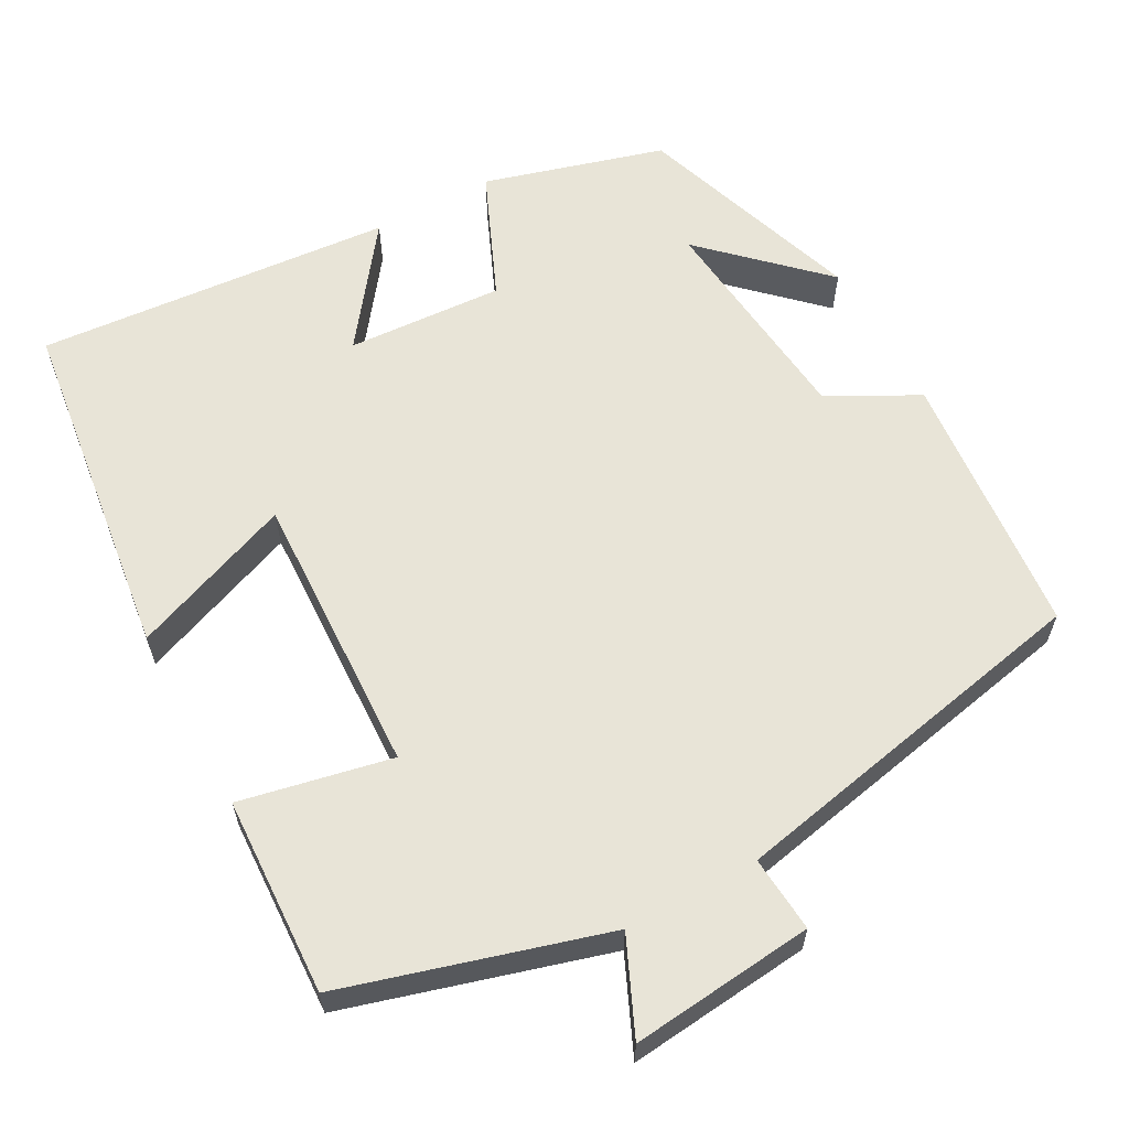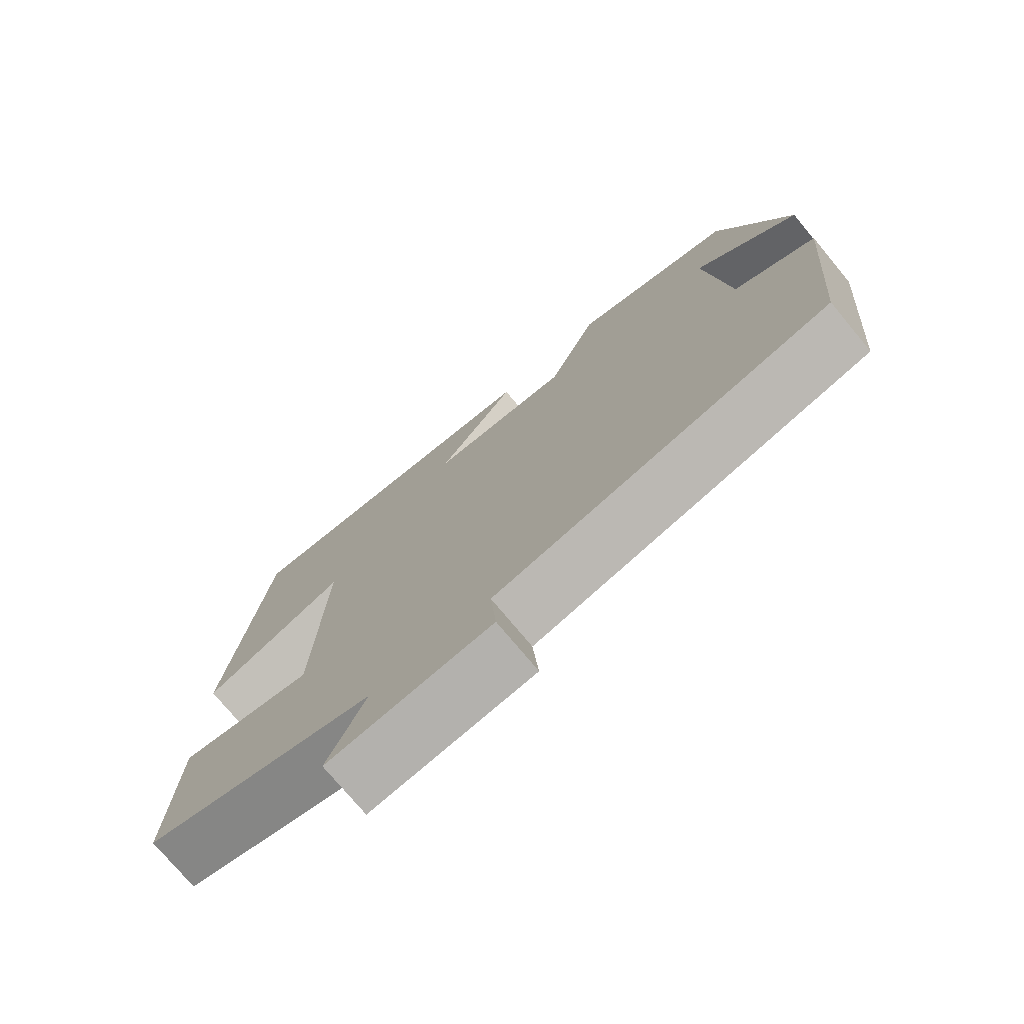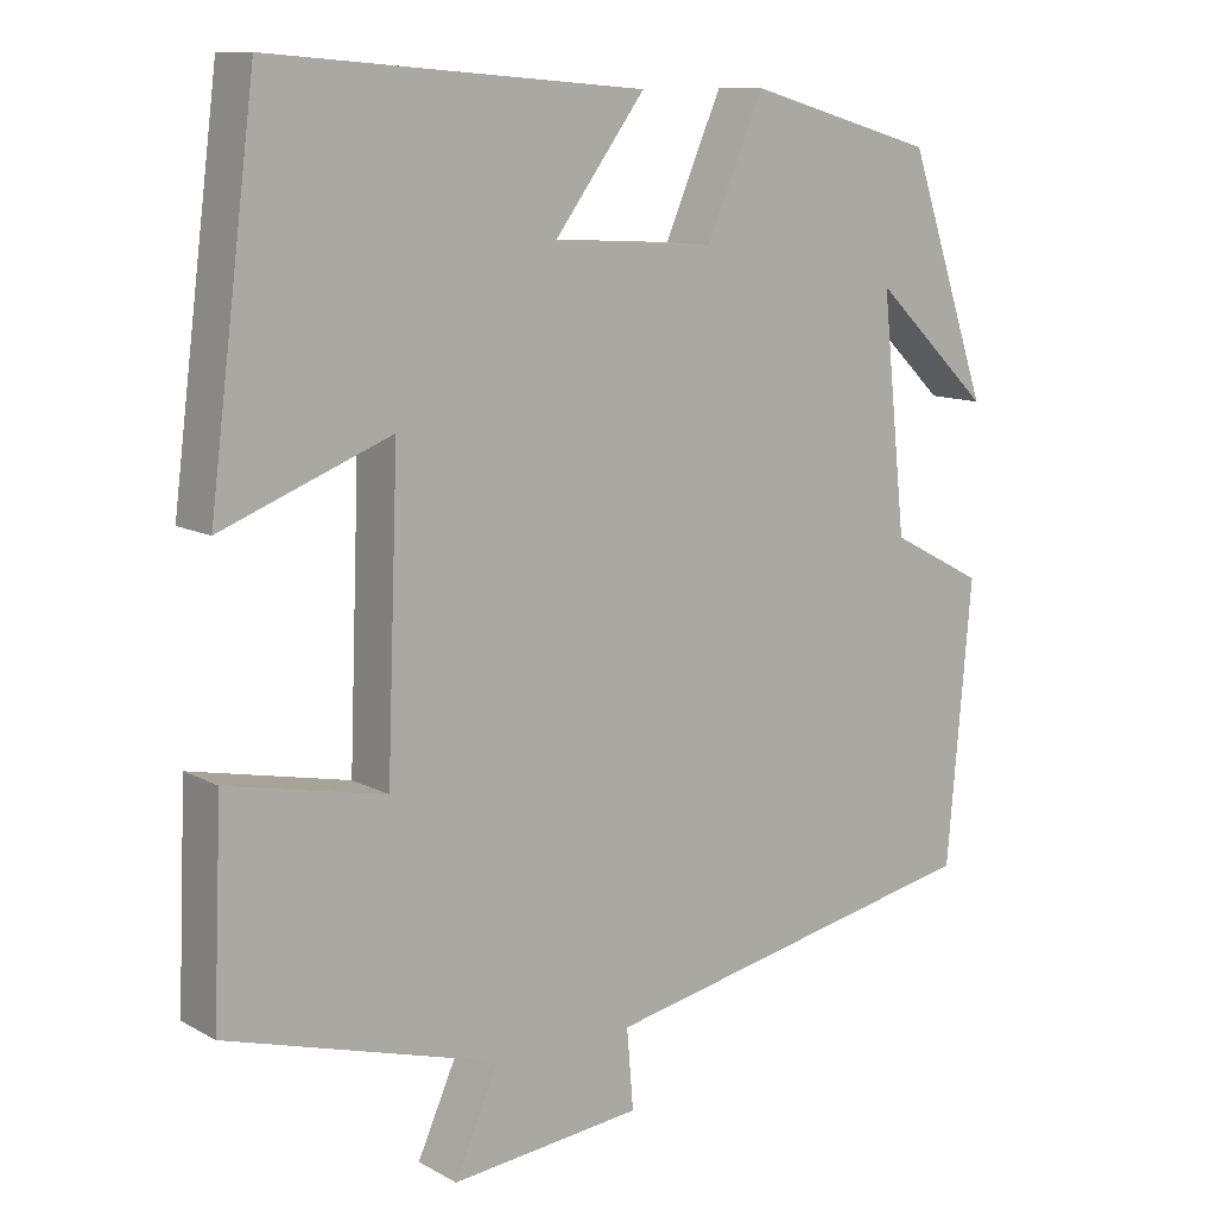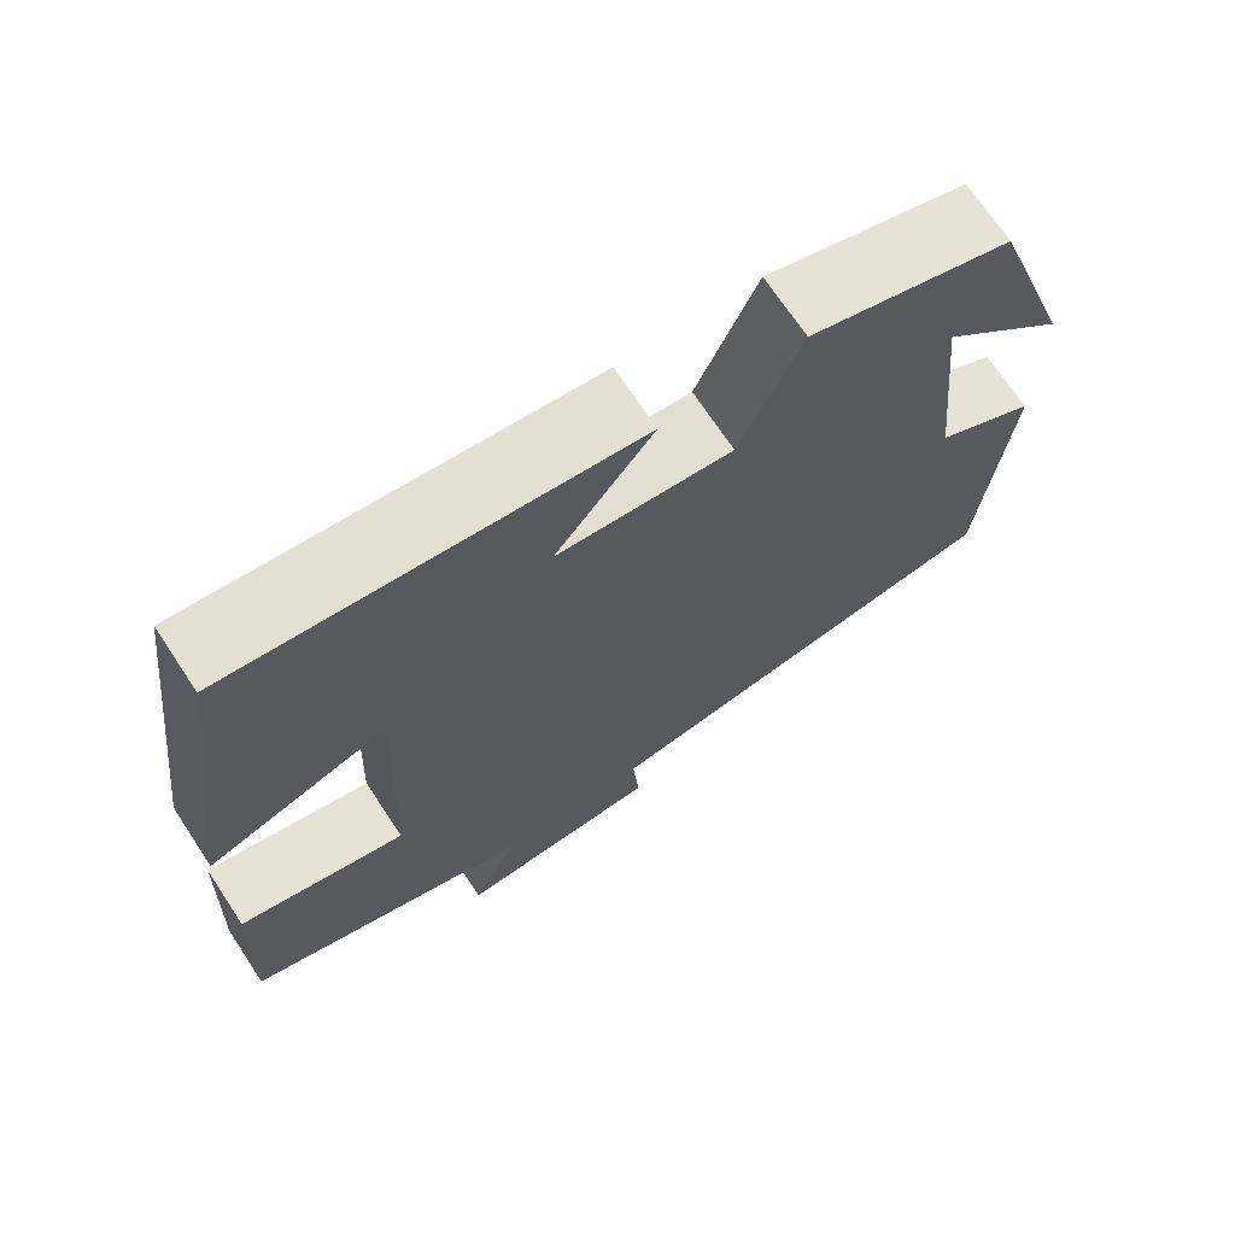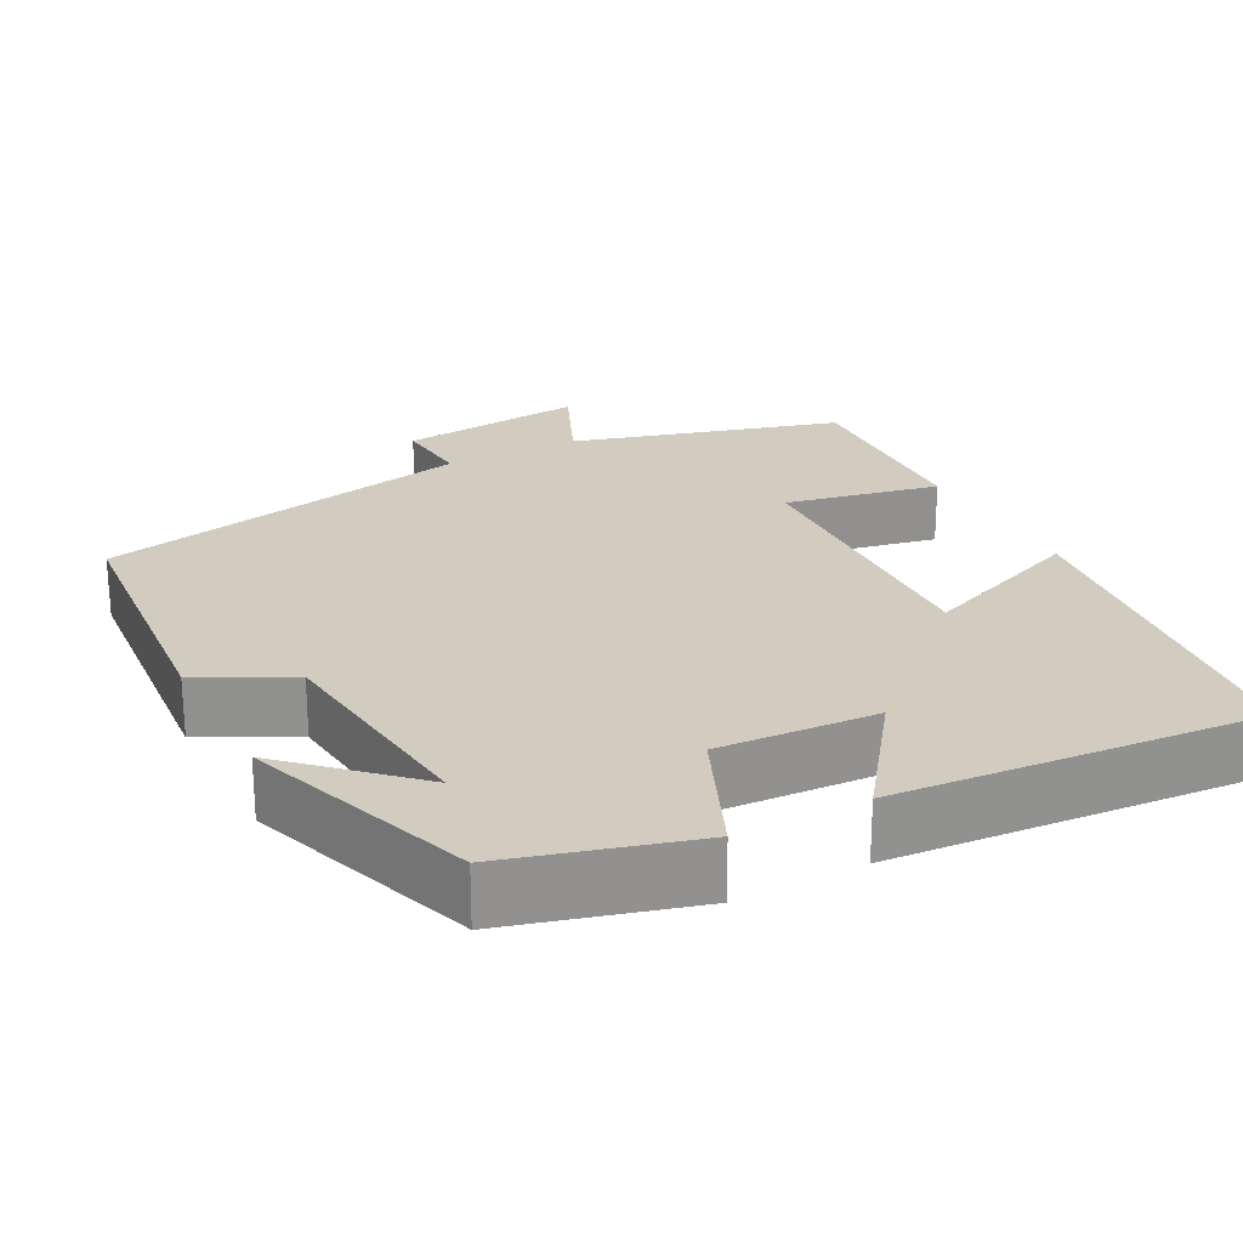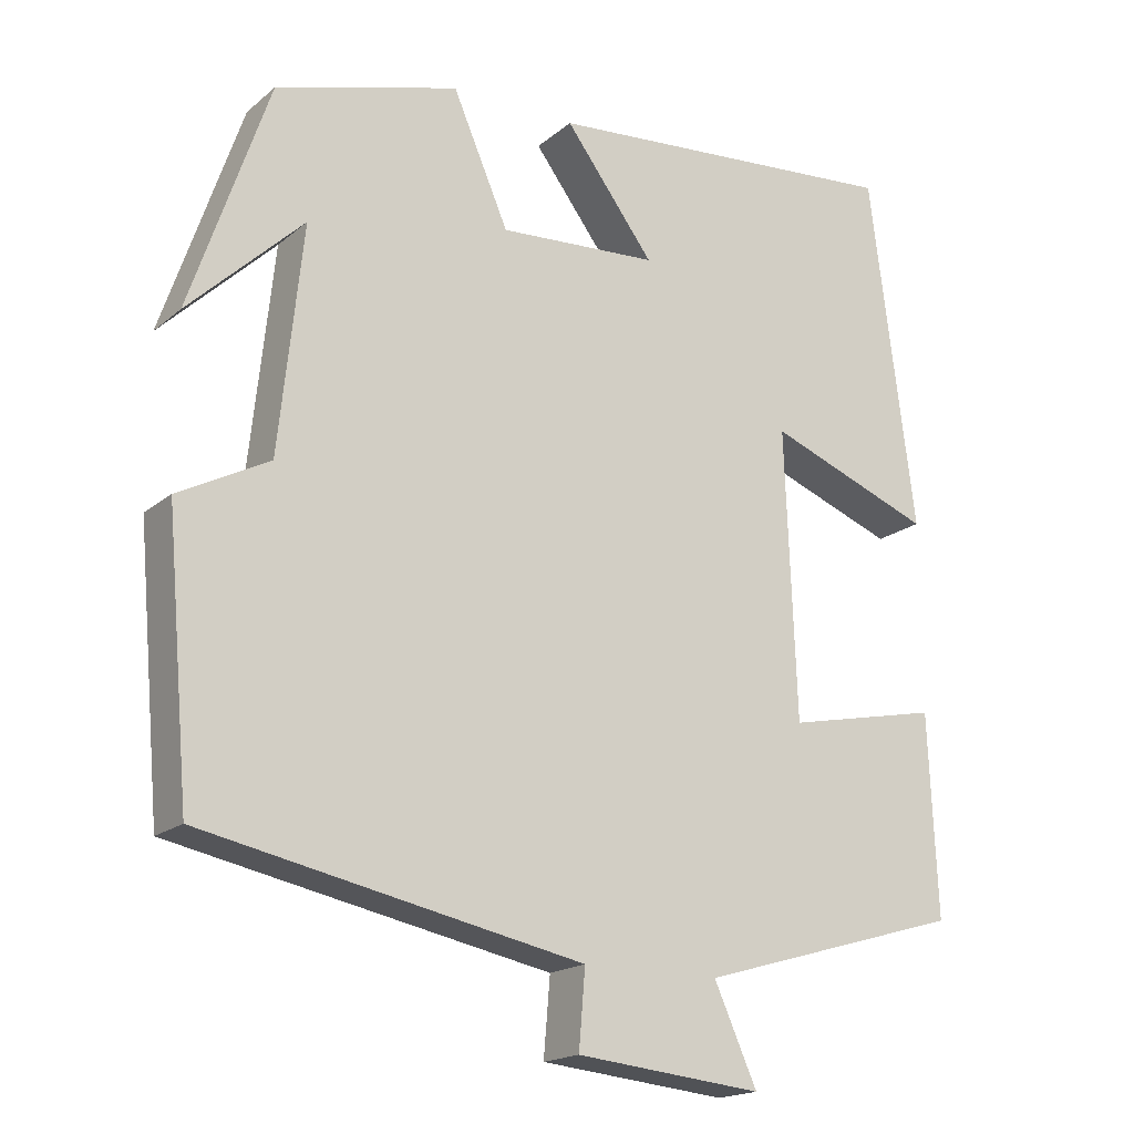
<metadata>
{"format":"obj","ext":"obj","renderer":"f3d","projection":"perspective","resolution":1024,"background":"white","views":[{"elev":61.3,"azim":151.4,"up":"+Y"},{"elev":-75.0,"azim":-140.3,"up":"+Z"},{"elev":11.2,"azim":142.6,"up":"+Z"},{"elev":70.5,"azim":146.5,"up":"+Z"},{"elev":24.1,"azim":-27.9,"up":"+Y"},{"elev":-18.0,"azim":-32.9,"up":"+Z"}]}
</metadata>
<code>
v 0.443 0.07 0.537
v 0.5 0.07 0.092
v 0.293 0.07 0.172
v 0.307 0.07 -0.19
v 0.5 0.07 -0.15
v 0.511 0.07 -0.403
v 0.178 0.07 -0.5
v 0.232 0.07 -0.621
v -0.002 0.07 -0.597
v 0.006 0.07 -0.5
v -0.47 0.07 -0.403
v -0.5 0.07 -0.062
v -0.386 0.07 -0.002
v -0.356 0.07 0.282
v -0.5 0.07 0.144
v -0.401 0.07 0.434
v -0.171 0.07 0.5
v -0.101 0.07 0.338
v 0.099 0.07 0.35
v -0.013 0.07 0.5
v 0.443 0 0.537
v 0.5 0 0.092
v 0.293 0 0.172
v 0.307 0 -0.19
v 0.5 0 -0.15
v 0.511 0 -0.403
v 0.178 0 -0.5
v 0.232 0 -0.621
v -0.002 0 -0.597
v 0.006 0 -0.5
v -0.47 0 -0.403
v -0.5 0 -0.062
v -0.386 0 -0.002
v -0.356 0 0.282
v -0.5 0 0.144
v -0.401 0 0.434
v -0.171 0 0.5
v -0.101 0 0.338
v 0.099 0 0.35
v -0.013 0 0.5
f 1 2 3
f 20 1 3
f 19 20 3
f 18 19 3 4
f 16 17 18
f 16 18 4
f 14 15 16
f 14 16 4
f 13 14 4
f 12 13 4
f 11 12 4
f 10 11 4
f 7 8 9 10
f 6 7 10
f 5 6 10
f 4 5 10
f 23 22 21
f 23 21 40
f 23 40 39
f 24 23 39 38
f 38 37 36
f 24 38 36
f 36 35 34
f 24 36 34
f 24 34 33
f 24 33 32
f 24 32 31
f 24 31 30
f 30 29 28 27
f 30 27 26
f 30 26 25
f 30 25 24
f 1 21 22 2
f 2 22 23 3
f 3 23 24 4
f 4 24 25 5
f 5 25 26 6
f 6 26 27 7
f 7 27 28 8
f 8 28 29 9
f 9 29 30 10
f 10 30 31 11
f 11 31 32 12
f 12 32 33 13
f 13 33 34 14
f 14 34 35 15
f 15 35 36 16
f 16 36 37 17
f 17 37 38 18
f 18 38 39 19
f 19 39 40 20
f 20 40 21 1

</code>
